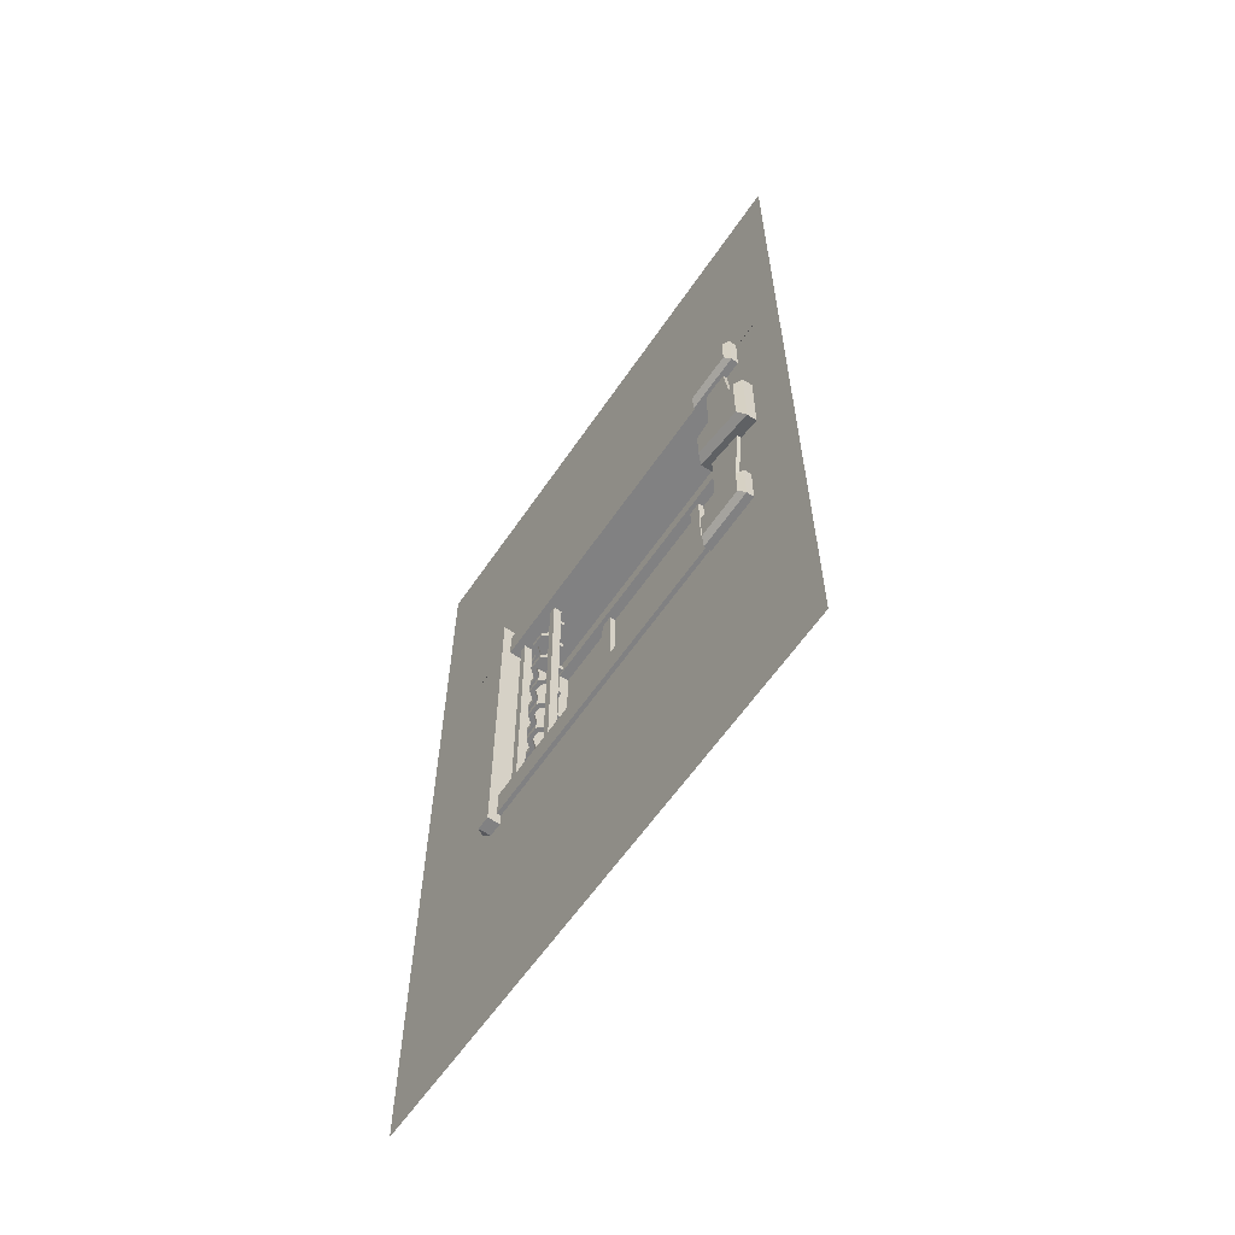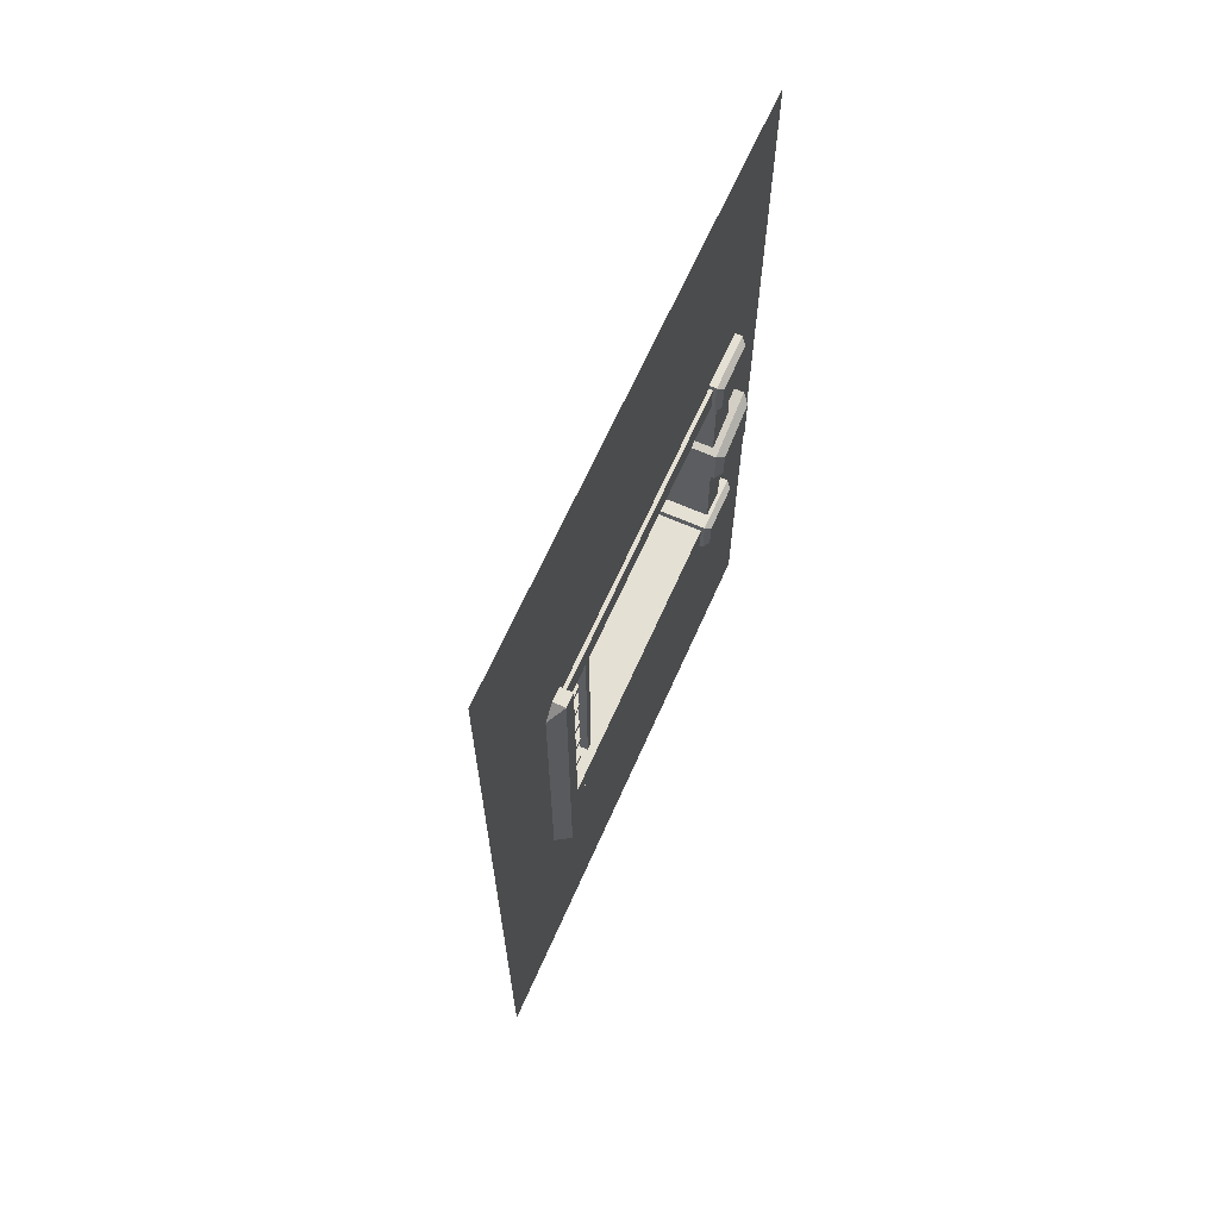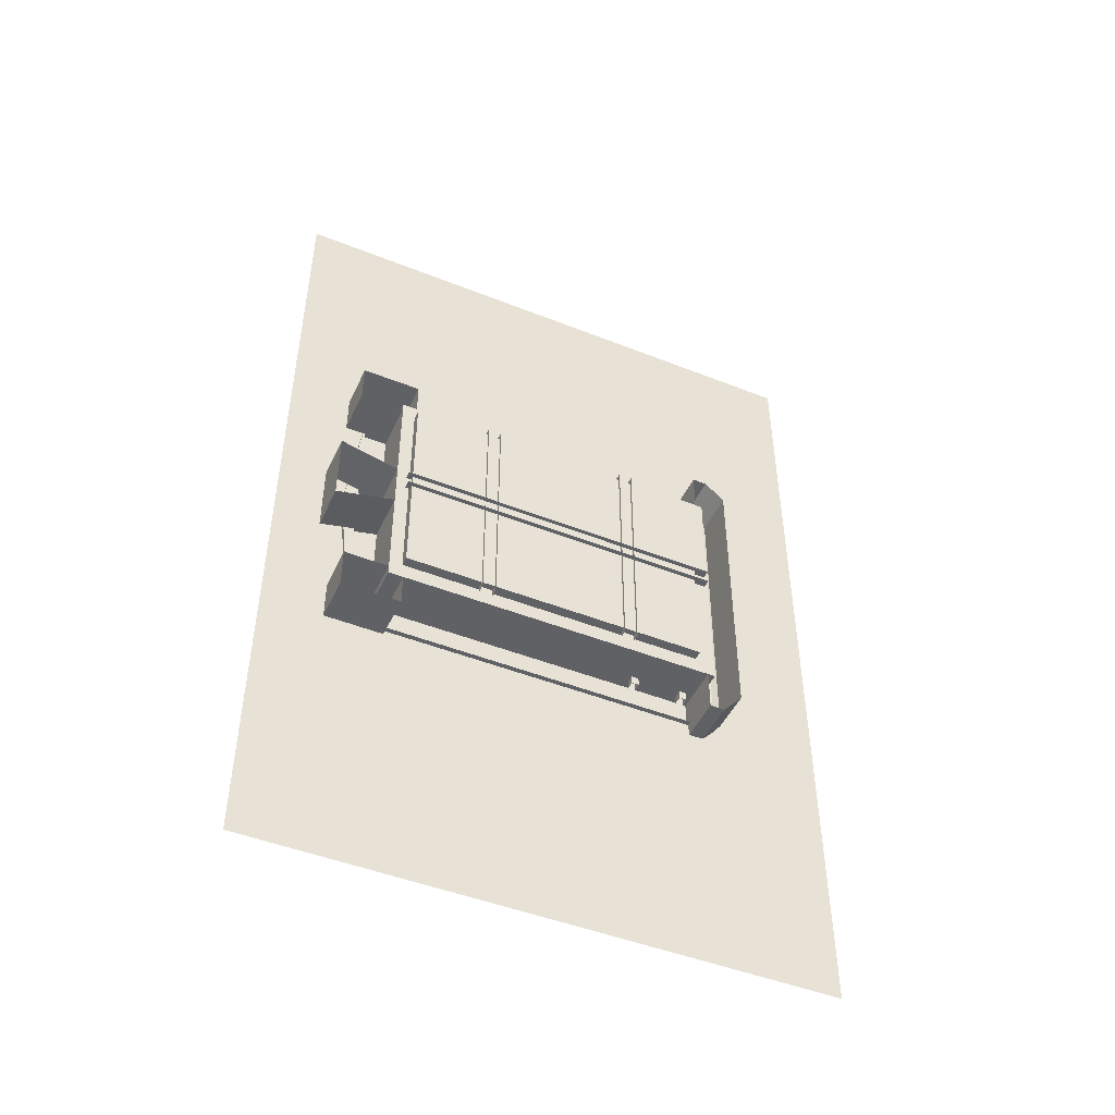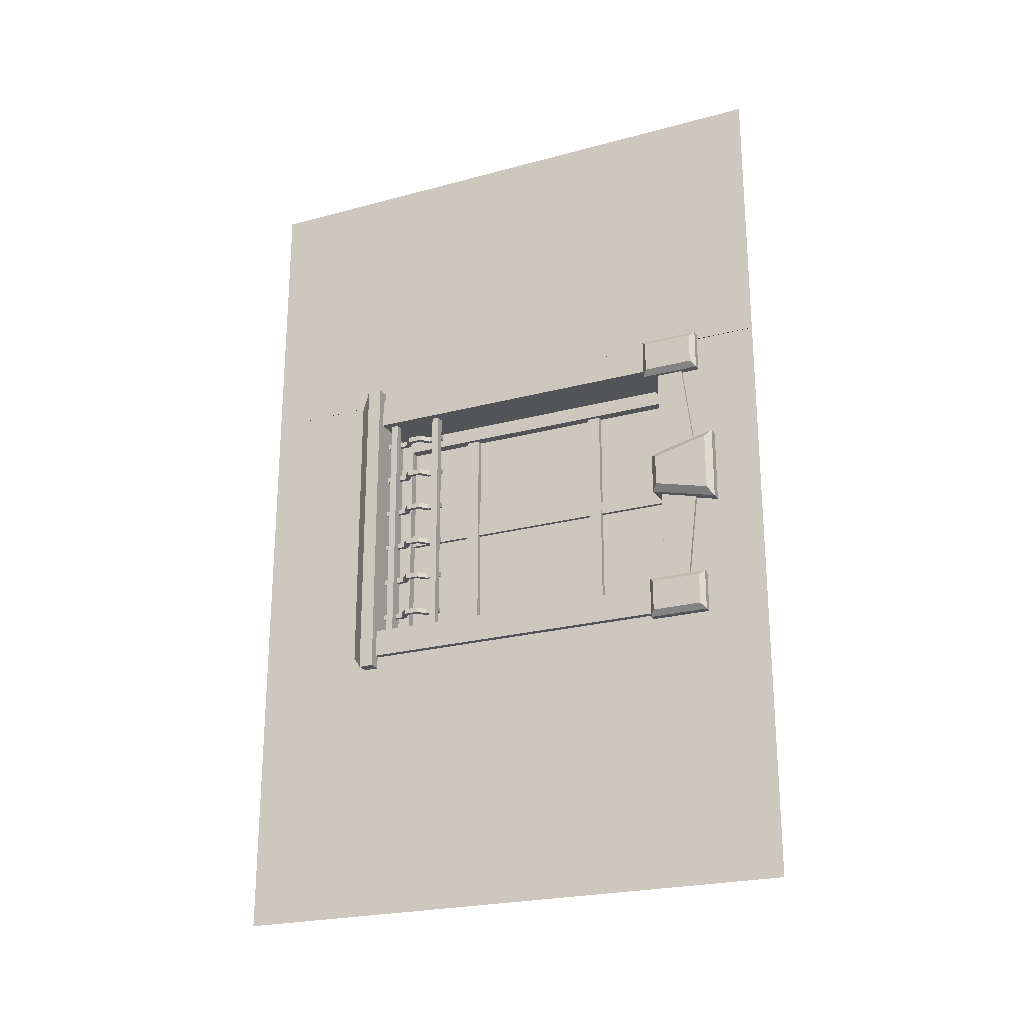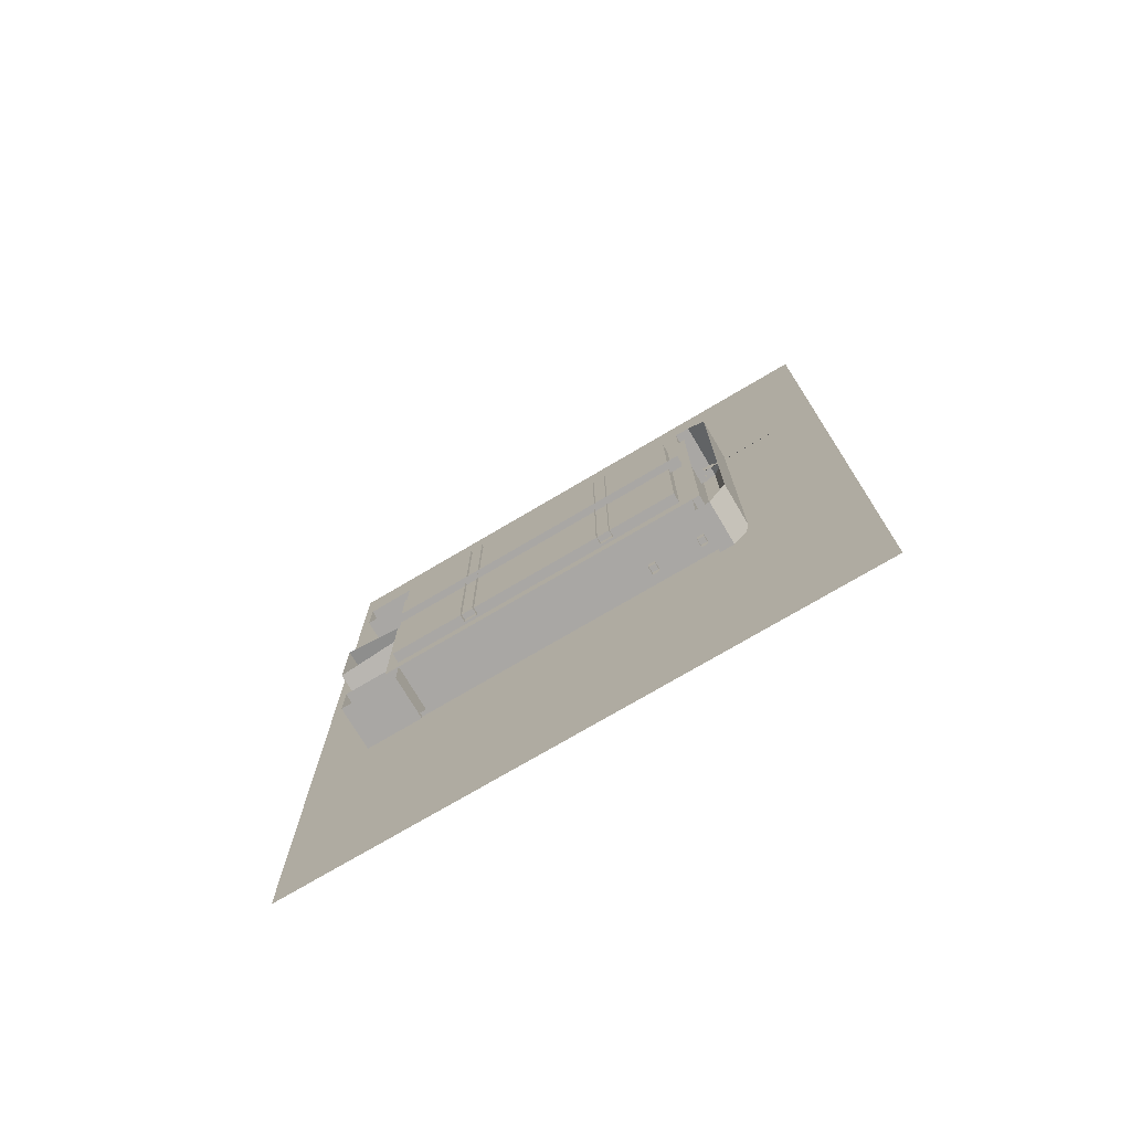
<metadata>
{"format":"obj","ext":"obj","renderer":"f3d","projection":"perspective","resolution":1024,"background":"white","views":[{"elev":-60.5,"azim":145.9,"up":"+Z"},{"elev":65.4,"azim":23.9,"up":"+Z"},{"elev":-47.1,"azim":-114.2,"up":"+Z"},{"elev":-23.5,"azim":114.4,"up":"+Z"},{"elev":-74.7,"azim":-59.4,"up":"+Z"}]}
</metadata>
<code>
o A_EXPO.obj.002
v -0.1651 0.5248 -1.122
v -0.1651 1.593 -1.122
v -0.1651 1.593 -1.88
v -0.1651 0.5248 -1.88
v -0.1999 0.5493 -1.852
v -0.1999 1.568 -1.852
v -0.1999 0.5248 -1.88
v -0.1999 1.593 -1.88
v -0.1999 1.568 -1.149
v -0.1999 0.5493 -1.149
v -0.1999 1.593 -1.122
v -0.1999 0.5248 -1.122
v -0.1797 1.28 -1.097
v -0.1797 1.327 -1.097
v -0.1797 1.327 -1.905
v -0.1797 1.28 -1.905
v -0.2088 1.28 -1.097
v -0.2088 1.327 -1.097
v -0.2088 1.327 -1.905
v -0.2088 1.28 -1.905
v -0.1856 1.612 -1.525
v -0.1856 1.612 -1.477
v -0.1856 0.4795 -1.477
v -0.1856 0.4795 -1.525
v -0.2148 1.612 -1.525
v -0.2148 1.612 -1.477
v -0.2148 0.4795 -1.477
v -0.2148 0.4795 -1.525
v -0.005496 -0.003144 -3.003
v -0.005493 -0.003144 0.001154
v -0.005496 2.007 -3.003
v -0.005496 1.723 -2.035
v -0.1651 1.638 -1.934
v -0.005496 1.723 -0.9668
v -0.1651 1.638 -1.068
v -0.005496 2.007 0.001154
v -0.005496 0.3898 -2.035
v -0.1651 0.4538 -1.934
v -0.005493 0.3898 -0.9668
v -0.1651 0.4538 -1.068
v -0.1797 0.7654 -1.097
v -0.1797 0.8116 -1.097
v -0.1797 0.8116 -1.905
v -0.1797 0.7654 -1.905
v -0.2088 0.7654 -1.097
v -0.2088 0.8116 -1.097
v -0.2088 0.8116 -1.905
v -0.2088 0.7654 -1.905
v -0.1651 1.638 -1.934
v -0.1651 1.638 -1.068
v -0.1651 0.4538 -1.934
v -0.1651 0.4538 -1.068
v -0.01952 0.4538 -2.032
v -0.01952 0.4538 -0.9701
v -0.01952 1.715 -0.9701
v -0.01952 1.715 -2.032
v -0.01952 1.78 -1.501
v 0.00794 1.638 -1.934
v 0.00794 1.638 -1.068
v 0.00794 0.4538 -1.934
v 0.00794 0.4538 -1.068
v 0.00794 0.4538 -2.032
v 0.00794 0.4538 -0.9701
v 0.00794 1.715 -0.9701
v 0.00794 1.715 -2.032
v 0.00794 1.78 -1.501
v -0.1651 1.612 -1.429
v -0.1651 1.844 -1.371
v -0.1651 1.844 -1.631
v -0.1651 1.612 -1.573
v 0.05327 1.634 -1.448
v 0.05327 1.823 -1.4
v 0.05327 1.823 -1.601
v 0.05327 1.634 -1.554
v 0.02945 1.612 -1.429
v 0.02945 1.844 -1.371
v 0.02945 1.844 -1.631
v 0.02945 1.612 -1.573
v -0.1651 1.587 -1.905
v -0.1651 1.793 -1.905
v -0.1651 1.793 -2.049
v -0.1651 1.587 -2.049
v -0.1651 1.587 -1.097
v -0.1651 1.793 -1.097
v -0.1651 1.793 -0.9524
v -0.1651 1.587 -0.9524
v 0.03871 1.603 -1.924
v 0.03871 1.776 -1.924
v 0.03871 1.776 -2.031
v 0.03871 1.603 -2.031
v 0.01996 1.587 -1.905
v 0.01996 1.793 -1.905
v 0.01996 1.793 -2.049
v 0.01996 1.587 -2.049
v 0.03871 1.603 -0.9709
v 0.03871 1.776 -0.9709
v 0.03871 1.776 -1.078
v 0.03871 1.603 -1.078
v 0.01996 1.793 -1.097
v 0.01996 1.587 -1.097
v 0.01996 1.793 -0.9524
v 0.01996 1.587 -0.9524
v 0.03871 0.428 -0.9235
v 0.03871 0.4795 -0.9235
v 0.03871 0.4795 -2.078
v 0.03871 0.428 -2.078
v -0.1651 0.428 -0.9235
v -0.1651 0.4795 -0.9235
v -0.1651 0.4795 -2.078
v -0.1651 0.428 -2.078
v -0.02073 0.3633 -2.007
v -0.02073 0.3633 -0.995
v -0.1738 0.3633 -0.995
v -0.1738 0.3633 -2.007
v -0.01952 0.6855 -1.039
v -0.04864 0.6855 -1.039
v -0.04864 0.7113 -1.039
v -0.01952 0.7113 -1.039
v -0.01952 0.6855 -1.963
v -0.04864 0.6855 -1.963
v -0.04864 0.7113 -1.963
v -0.01952 0.7113 -1.963
v -0.01952 0.5053 -1.039
v -0.04864 0.5053 -1.039
v -0.04864 0.531 -1.039
v -0.01952 0.531 -1.039
v -0.01952 0.5053 -1.963
v -0.04864 0.5053 -1.963
v -0.04864 0.531 -1.963
v -0.01952 0.531 -1.963
v -0.04864 0.4795 -1.293
v -0.06327 0.4795 -1.293
v -0.06327 0.7113 -1.293
v -0.04864 0.7113 -1.293
v -0.04864 0.4795 -1.275
v -0.06327 0.4795 -1.275
v -0.06327 0.7113 -1.275
v -0.04864 0.7113 -1.275
v -0.04864 0.4795 -1.438
v -0.06327 0.4795 -1.438
v -0.06327 0.7113 -1.438
v -0.04864 0.7113 -1.438
v -0.04864 0.4795 -1.42
v -0.06327 0.4795 -1.42
v -0.06327 0.7113 -1.42
v -0.04864 0.7113 -1.42
v -0.04864 0.4795 -1.708
v -0.06327 0.4795 -1.708
v -0.06327 0.7113 -1.708
v -0.04864 0.7113 -1.708
v -0.04864 0.4795 -1.726
v -0.06327 0.4795 -1.726
v -0.06327 0.7113 -1.726
v -0.04864 0.7113 -1.726
v -0.04864 0.4795 -1.564
v -0.06327 0.4795 -1.564
v -0.06327 0.7113 -1.564
v -0.04864 0.7113 -1.564
v -0.04864 0.4795 -1.582
v -0.06327 0.4795 -1.582
v -0.06327 0.7113 -1.582
v -0.04864 0.7113 -1.582
v -0.04864 0.4795 -1.853
v -0.06327 0.4795 -1.853
v -0.06327 0.7113 -1.853
v -0.04864 0.7113 -1.853
v -0.04864 0.4795 -1.871
v -0.06327 0.4795 -1.871
v -0.06327 0.7113 -1.871
v -0.04864 0.7113 -1.871
v -0.04864 0.4795 -1.149
v -0.06327 0.4795 -1.149
v -0.06327 0.7113 -1.149
v -0.04864 0.7113 -1.149
v -0.04864 0.4795 -1.131
v -0.06327 0.4795 -1.131
v -0.06327 0.7113 -1.131
v -0.04864 0.7113 -1.131
v -0.06327 0.6507 -1.293
v -0.06327 0.6507 -1.275
v -0.06327 0.6507 -1.438
v -0.06327 0.6507 -1.42
v -0.06327 0.6507 -1.708
v -0.06327 0.6507 -1.726
v -0.06327 0.6507 -1.564
v -0.06327 0.6507 -1.582
v -0.06327 0.6507 -1.853
v -0.06327 0.6507 -1.871
v -0.06327 0.6507 -1.149
v -0.06327 0.6507 -1.131
v -0.04864 0.6598 -1.293
v -0.04864 0.6598 -1.275
v -0.04864 0.6598 -1.438
v -0.04864 0.6598 -1.42
v -0.04864 0.6598 -1.708
v -0.04864 0.6598 -1.726
v -0.04864 0.6598 -1.564
v -0.04864 0.6598 -1.582
v -0.04864 0.6598 -1.853
v -0.04864 0.6598 -1.871
v -0.04864 0.6598 -1.149
v -0.04864 0.6598 -1.131
v -0.06327 0.5658 -1.275
v -0.06327 0.5658 -1.293
v -0.06327 0.5658 -1.42
v -0.06327 0.5658 -1.438
v -0.06327 0.5658 -1.726
v -0.06327 0.5658 -1.708
v -0.06327 0.5658 -1.582
v -0.06327 0.5658 -1.564
v -0.06327 0.5658 -1.871
v -0.06327 0.5658 -1.853
v -0.06327 0.5658 -1.131
v -0.06327 0.5658 -1.149
v -0.04864 0.5568 -1.293
v -0.04864 0.5568 -1.275
v -0.04864 0.5568 -1.438
v -0.04864 0.5568 -1.42
v -0.04864 0.5568 -1.708
v -0.04864 0.5568 -1.726
v -0.04864 0.5568 -1.564
v -0.04864 0.5568 -1.582
v -0.04864 0.5568 -1.853
v -0.04864 0.5568 -1.871
v -0.04864 0.5568 -1.149
v -0.04864 0.5568 -1.131
v -0.03416 0.5925 -1.293
v -0.03416 0.5925 -1.275
v -0.03416 0.5925 -1.438
v -0.03416 0.5925 -1.42
v -0.03416 0.5925 -1.708
v -0.03416 0.5925 -1.726
v -0.03416 0.5925 -1.564
v -0.03416 0.5925 -1.582
v -0.03416 0.5925 -1.853
v -0.03416 0.5925 -1.871
v -0.03416 0.5925 -1.149
v -0.03416 0.5925 -1.131
v -0.01952 0.5825 -1.293
v -0.01952 0.5825 -1.275
v -0.01952 0.5825 -1.438
v -0.01952 0.5825 -1.42
v -0.01952 0.5825 -1.708
v -0.01952 0.5825 -1.726
v -0.01952 0.5825 -1.564
v -0.01952 0.5825 -1.582
v -0.01952 0.5825 -1.853
v -0.01952 0.5825 -1.871
v -0.01952 0.5825 -1.149
v -0.01952 0.5825 -1.131
v -0.03416 0.624 -1.275
v -0.03416 0.624 -1.293
v -0.03416 0.624 -1.42
v -0.03416 0.624 -1.438
v -0.03416 0.624 -1.708
v -0.03416 0.624 -1.726
v -0.03416 0.624 -1.564
v -0.03416 0.624 -1.582
v -0.03416 0.624 -1.853
v -0.03416 0.624 -1.871
v -0.03416 0.624 -1.131
v -0.03416 0.624 -1.149
v -0.01952 0.634 -1.293
v -0.01952 0.634 -1.275
v -0.01952 0.634 -1.438
v -0.01952 0.634 -1.42
v -0.01952 0.634 -1.708
v -0.01952 0.634 -1.726
v -0.01952 0.634 -1.564
v -0.01952 0.634 -1.582
v -0.01952 0.634 -1.853
v -0.01952 0.634 -1.871
v -0.01952 0.634 -1.149
v -0.01952 0.634 -1.131
v -0.005496 2.007 -0.9701
v -0.005496 2.007 -2.03
v -0.005494 -0.003144 -0.9695
v -0.005495 -0.003144 -2.037
g A_EXPO.obj.002_glass
f 5 6 9 10
g A_EXPO.obj.002_wall.002
f 277 39 34 275 36 30
f 29 31 276 32 37 278
f 32 276 275 34
f 277 278 37 39
g A_EXPO.obj.002_frame.001
f 2 35 40 1
f 33 35 2 3
f 38 33 3 4
f 40 38 4 1
f 11 2 1 12
f 3 2 11 8
f 4 3 8 7
f 1 4 7 12
f 9 11 12 10
f 8 11 9 6
f 7 8 6 5
f 12 7 5 10
f 16 15 14 13
f 15 19 18 14
f 17 20 16 13
f 21 22 23 24
f 22 26 27 23
f 21 24 28 25
f 44 43 42 41
f 43 47 46 42
f 45 48 44 41
f 59 61 52 50
f 63 64 55 54
f 64 63 61 59
f 60 58 49 51
f 65 62 53 56
f 62 65 58 60
f 64 66 57 55
f 66 64 59
f 66 65 56 57
f 65 66 58
f 58 59 50 49
f 59 58 66
f 74 73 72 71
f 76 68 67 75
f 77 69 68 76
f 70 69 77 78
f 67 70 78 75
f 75 71 72 76
f 78 74 71 75
f 76 72 73 77
f 77 73 74 78
f 90 89 88 87
f 92 80 79 91
f 93 81 80 92
f 82 81 93 94
f 79 82 94 91
f 98 97 96 95
f 100 83 84 99
f 99 84 85 101
f 102 101 85 86
f 100 102 86 83
f 91 87 88 92
f 94 90 87 91
f 92 88 89 93
f 93 89 90 94
f 99 97 98 100
f 100 98 95 102
f 101 96 97 99
f 102 95 96 101
f 106 105 104 103
f 104 108 107 103
f 105 109 108 104
f 110 109 105 106
f 112 111 106 103
f 113 112 103 107
f 111 114 110 106
f 112 113 114 111
f 124 128 127 123
f 125 129 128 124
f 133 179 180 137
f 141 181 182 145
f 184 183 149 153
f 186 185 157 161
f 188 187 165 169
f 173 189 190 177
f 136 203 204 132
f 144 205 206 140
f 148 208 207 152
f 156 210 209 160
f 164 212 211 168
f 176 213 214 172
f 228 227 204 203
f 230 229 206 205
f 208 231 232 207
f 210 233 234 209
f 212 235 236 211
f 238 237 214 213
f 228 251 252 227
f 179 252 251 180
f 230 253 254 229
f 181 254 253 182
f 231 255 256 232
f 233 257 258 234
f 186 258 257 185
f 235 259 260 236
f 188 260 259 187
f 238 261 262 237
f 189 262 261 190
g A_EXPO.obj.002_barrels
f 116 120 119 115
f 117 121 120 116
f 122 121 117 118
f 119 122 118 115
f 130 129 125 126
f 127 130 126 123
f 134 133 137 138
f 142 141 145 146
f 154 153 149 150
f 162 161 157 158
f 170 169 165 166
f 174 173 177 178
f 134 191 179 133
f 138 192 191 134
f 137 180 192 138
f 142 193 181 141
f 146 194 193 142
f 145 182 194 146
f 183 195 150 149
f 150 195 196 154
f 154 196 184 153
f 185 197 158 157
f 158 197 198 162
f 162 198 186 161
f 187 199 166 165
f 166 199 200 170
f 170 200 188 169
f 174 201 189 173
f 178 202 201 174
f 177 190 202 178
f 132 204 215 131
f 131 215 216 135
f 135 216 203 136
f 140 206 217 139
f 139 217 218 143
f 143 218 205 144
f 147 219 208 148
f 151 220 219 147
f 152 207 220 151
f 155 221 210 156
f 159 222 221 155
f 160 209 222 159
f 163 223 212 164
f 167 224 223 163
f 168 211 224 167
f 172 214 225 171
f 171 225 226 175
f 175 226 213 176
f 227 239 215 204
f 215 239 240 216
f 216 240 228 203
f 229 241 217 206
f 217 241 242 218
f 218 242 230 205
f 219 243 231 208
f 220 244 243 219
f 207 232 244 220
f 221 245 233 210
f 222 246 245 221
f 209 234 246 222
f 223 247 235 212
f 224 248 247 223
f 211 236 248 224
f 237 249 225 214
f 225 249 250 226
f 226 250 238 213
f 184 256 255 183
f 227 252 263 239
f 191 263 252 179
f 239 263 264 240
f 192 264 263 191
f 240 264 251 228
f 180 251 264 192
f 229 254 265 241
f 193 265 254 181
f 241 265 266 242
f 194 266 265 193
f 242 266 253 230
f 182 253 266 194
f 243 267 255 231
f 183 255 267 195
f 244 268 267 243
f 195 267 268 196
f 232 256 268 244
f 196 268 256 184
f 245 269 257 233
f 185 257 269 197
f 246 270 269 245
f 197 269 270 198
f 234 258 270 246
f 198 270 258 186
f 247 271 259 235
f 187 259 271 199
f 248 272 271 247
f 199 271 272 200
f 236 260 272 248
f 200 272 260 188
f 237 262 273 249
f 201 273 262 189
f 249 273 274 250
f 202 274 273 201
f 250 274 261 238
f 190 261 274 202

</code>
